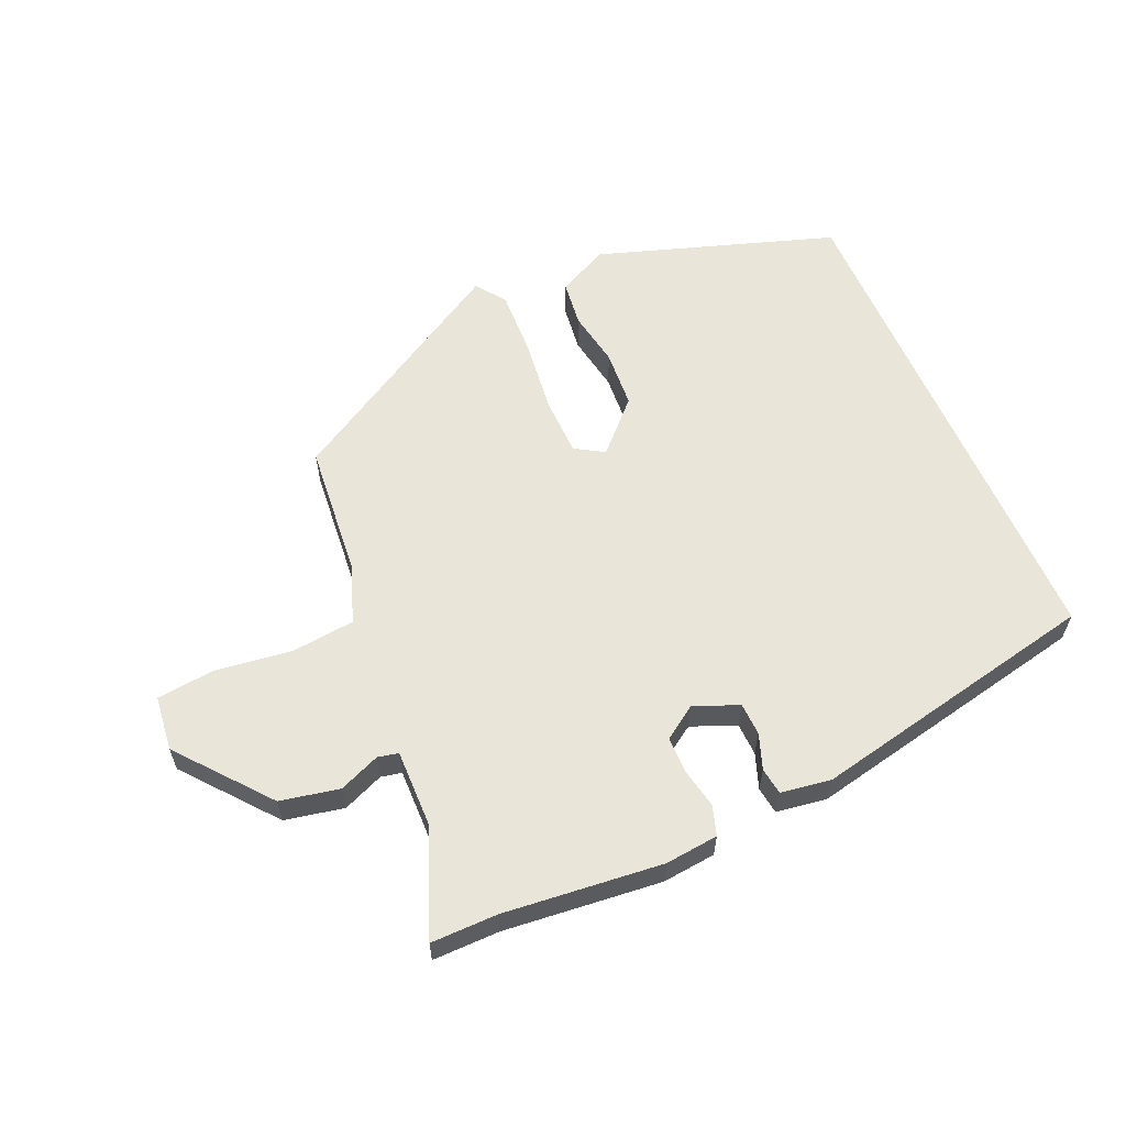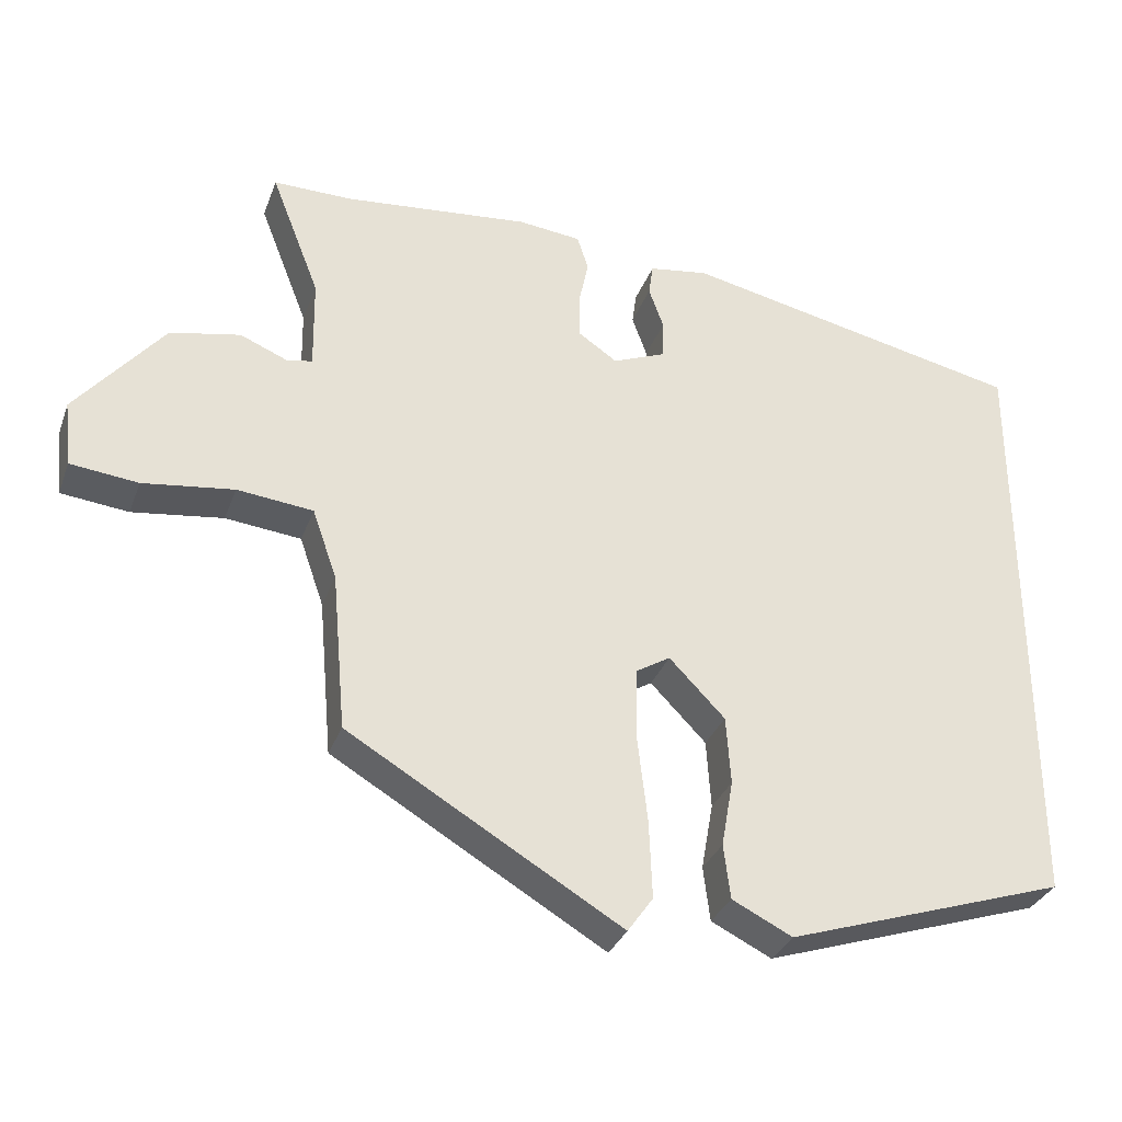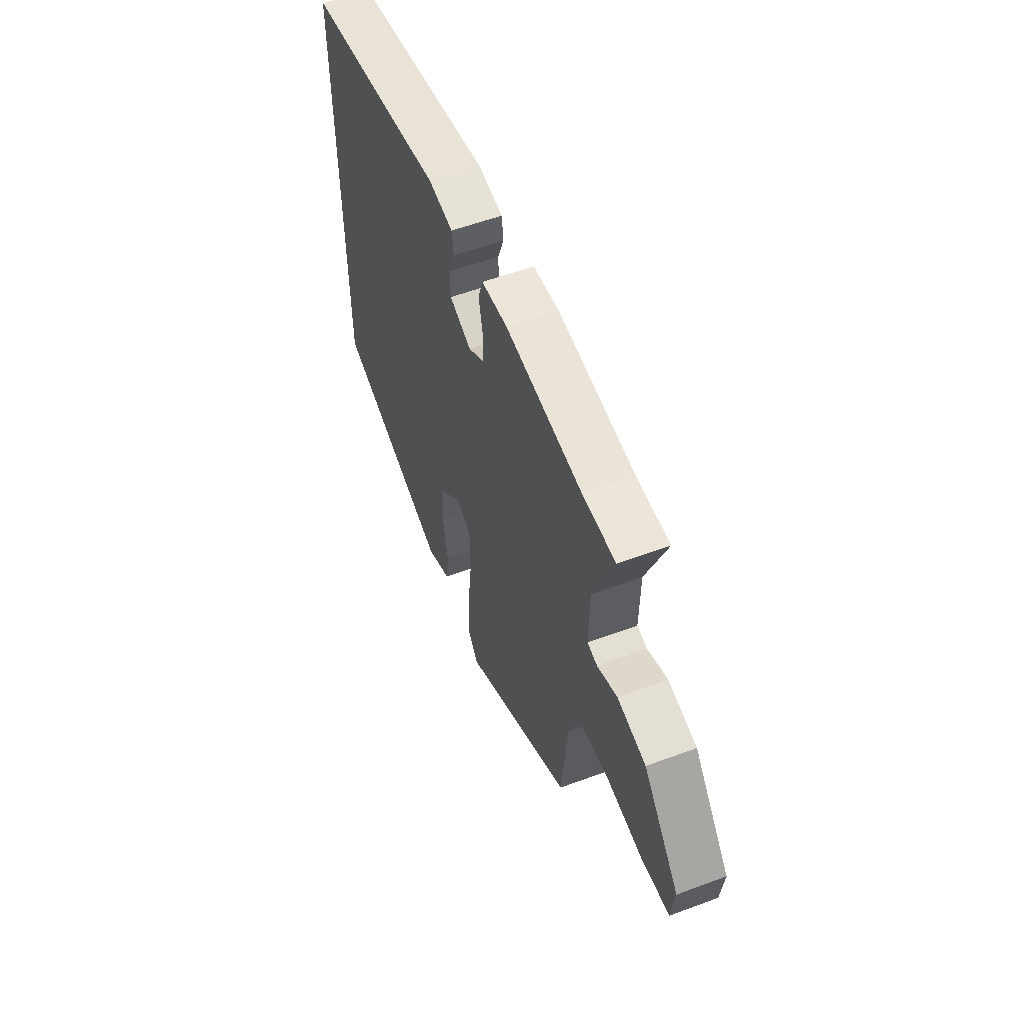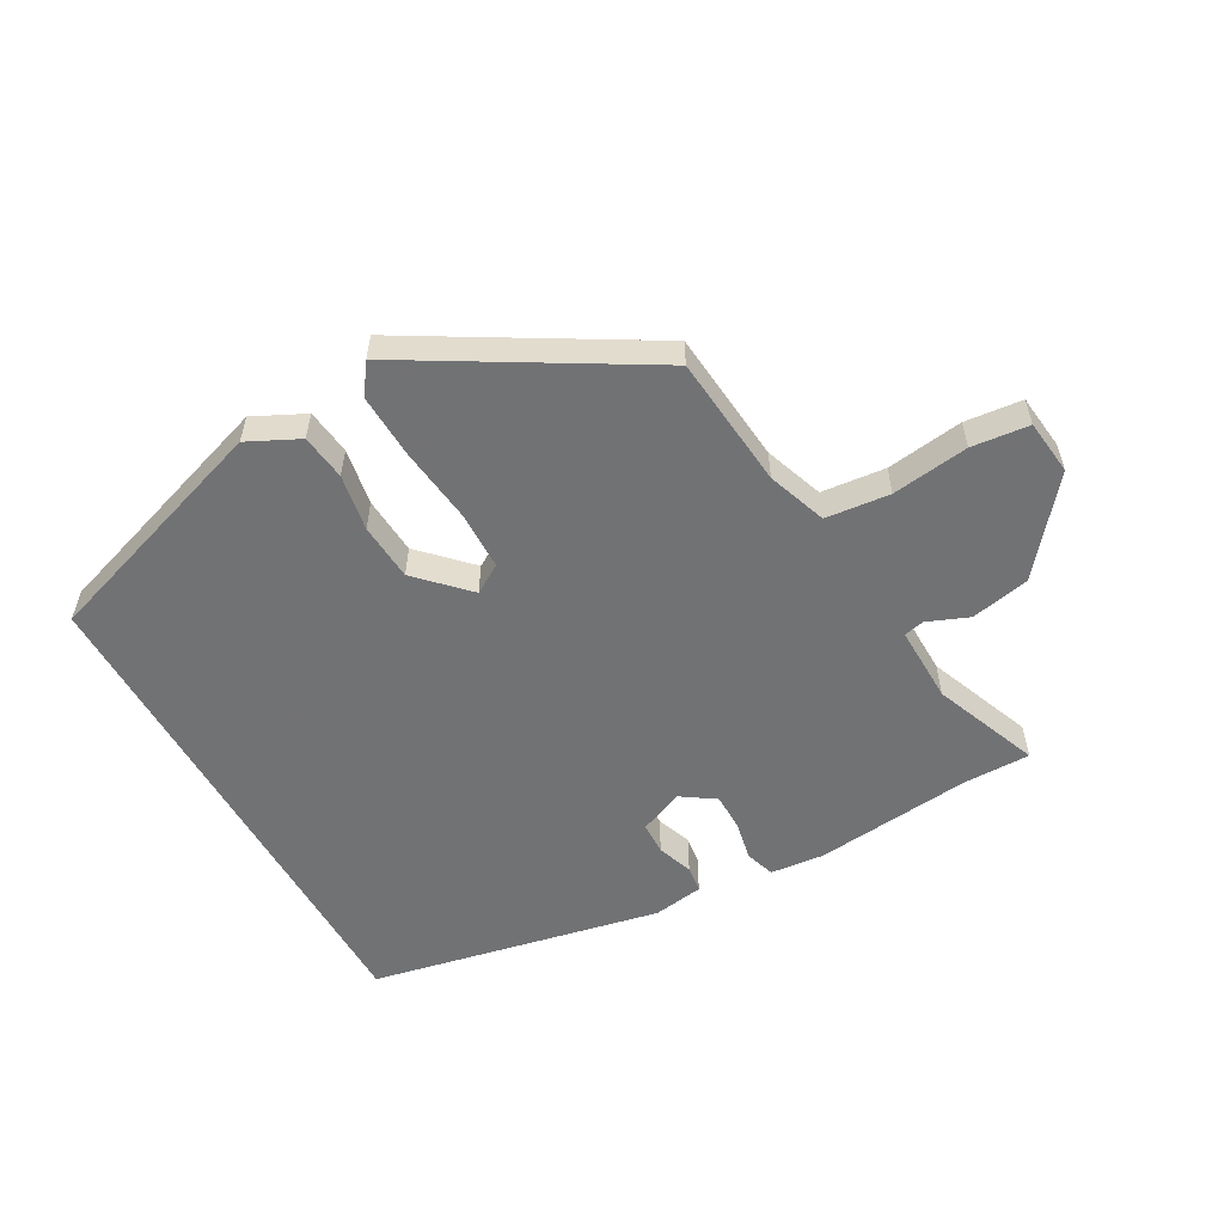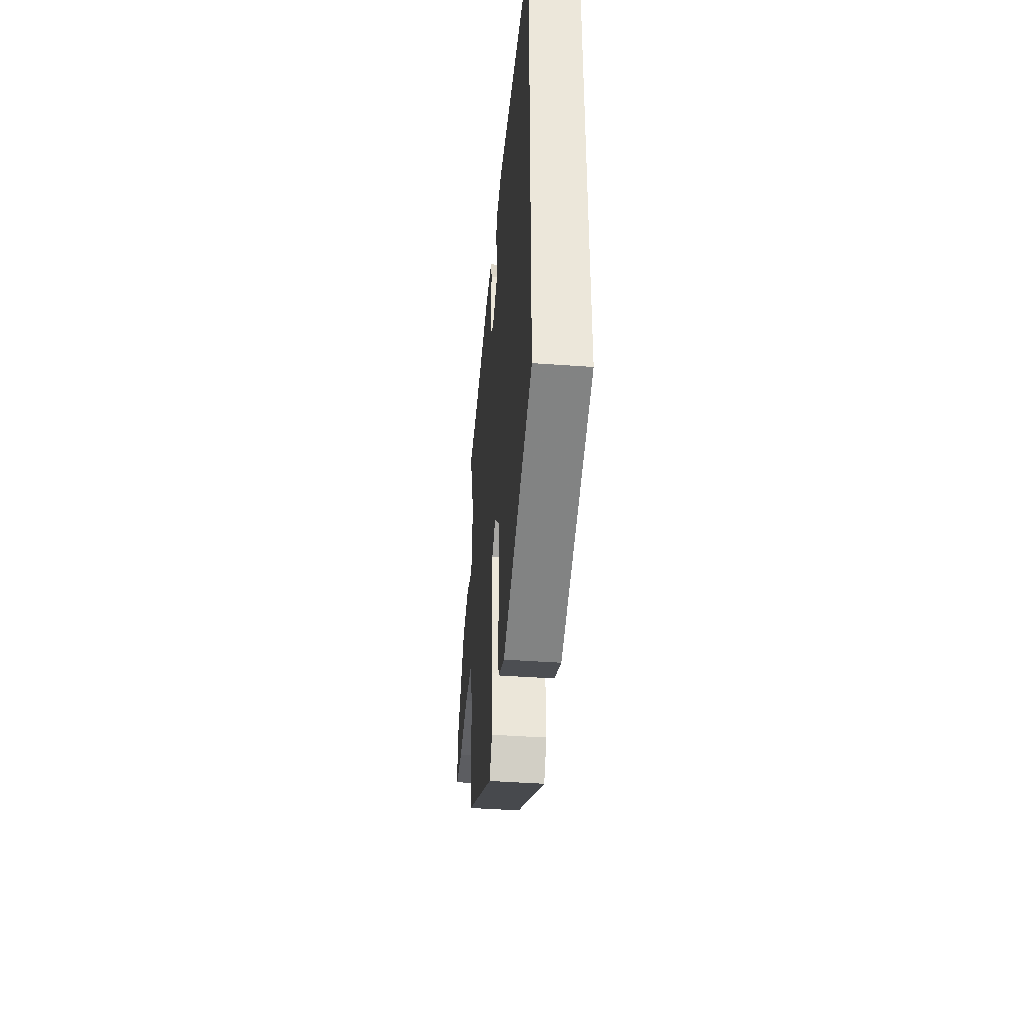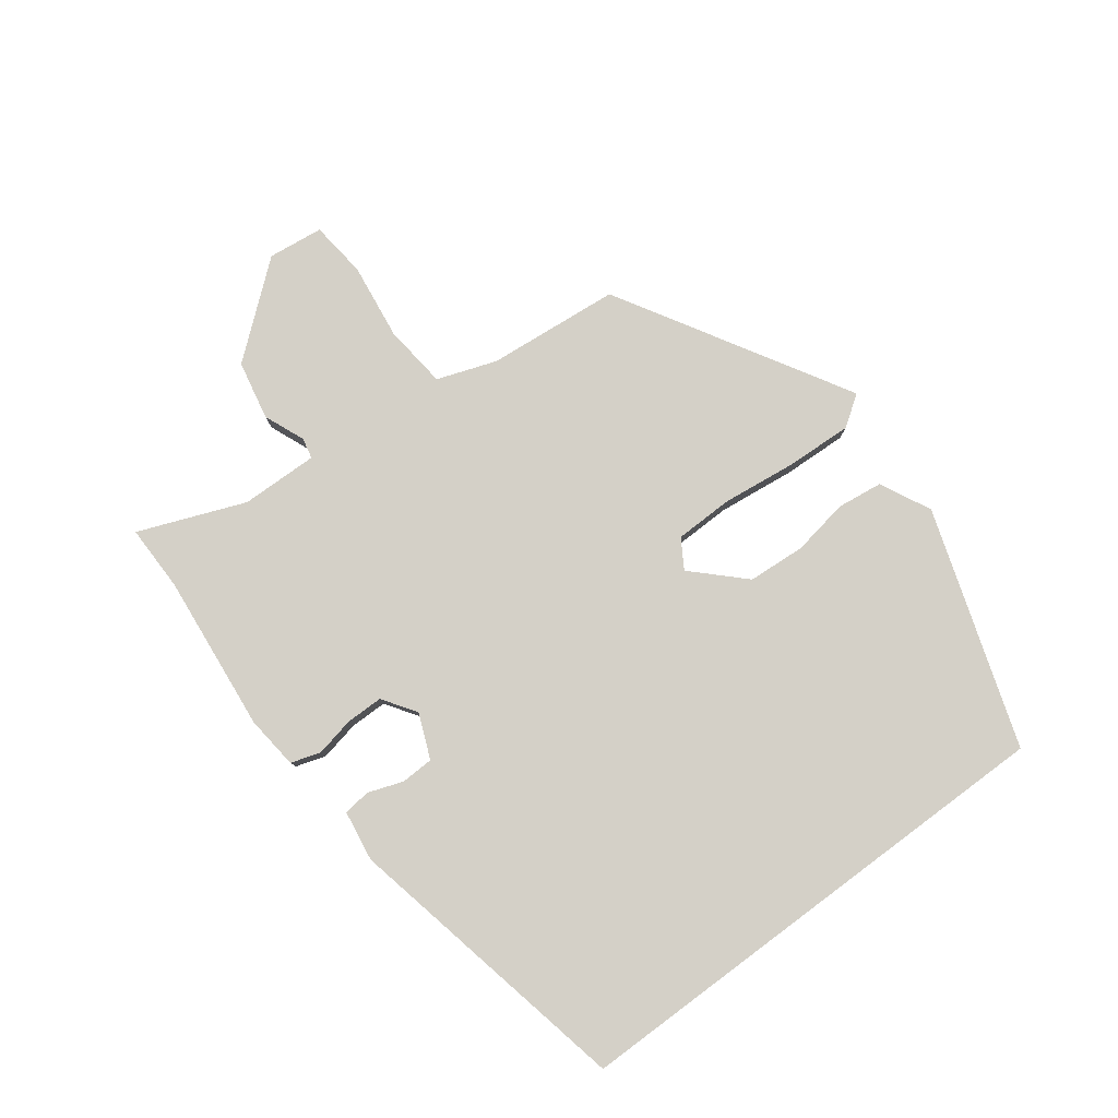
<metadata>
{"format":"obj","ext":"obj","renderer":"f3d","projection":"perspective","resolution":1024,"background":"white","views":[{"elev":59.7,"azim":-23.5,"up":"+Y"},{"elev":-32.2,"azim":-18.5,"up":"+Z"},{"elev":56.5,"azim":-111.2,"up":"+Z"},{"elev":-55.6,"azim":-150.6,"up":"+Y"},{"elev":-42.7,"azim":85.1,"up":"+Z"},{"elev":79.9,"azim":53.3,"up":"+Y"}]}
</metadata>
<code>
v 0.5 0.07 0.405
v 0.5 0.07 -0.403
v 0.122 0.07 -0.527
v 0.041 0.07 -0.487
v 0.032 0.07 -0.414
v 0.048 0.07 -0.324
v 0.042 0.07 -0.232
v -0.033 0.07 -0.155
v -0.079 0.07 -0.183
v -0.081 0.07 -0.277
v -0.067 0.07 -0.397
v -0.063 0.07 -0.501
v -0.097 0.07 -0.549
v -0.464 0.07 -0.332
v -0.483 0.07 -0.12
v -0.516 0.07 -0.026
v -0.618 0.07 -0.015
v -0.74 0.07 -0.031
v -0.831 0.07 -0.021
v -0.841 0.07 0.067
v -0.723 0.07 0.21
v -0.629 0.07 0.229
v -0.564 0.07 0.202
v -0.531 0.07 0.209
v -0.533 0.07 0.332
v -0.599 0.07 0.501
v -0.493 0.07 0.5
v -0.242 0.07 0.525
v -0.157 0.07 0.516
v -0.142 0.07 0.469
v -0.155 0.07 0.406
v -0.155 0.07 0.347
v -0.102 0.07 0.311
v -0.031 0.07 0.34
v -0.029 0.07 0.392
v -0.049 0.07 0.448
v -0.043 0.07 0.491
v 0.037 0.07 0.503
v 0.5 0 0.405
v 0.5 0 -0.403
v 0.122 0 -0.527
v 0.041 0 -0.487
v 0.032 0 -0.414
v 0.048 0 -0.324
v 0.042 0 -0.232
v -0.033 0 -0.155
v -0.079 0 -0.183
v -0.081 0 -0.277
v -0.067 0 -0.397
v -0.063 0 -0.501
v -0.097 0 -0.549
v -0.464 0 -0.332
v -0.483 0 -0.12
v -0.516 0 -0.026
v -0.618 0 -0.015
v -0.74 0 -0.031
v -0.831 0 -0.021
v -0.841 0 0.067
v -0.723 0 0.21
v -0.629 0 0.229
v -0.564 0 0.202
v -0.531 0 0.209
v -0.533 0 0.332
v -0.599 0 0.501
v -0.493 0 0.5
v -0.242 0 0.525
v -0.157 0 0.516
v -0.142 0 0.469
v -0.155 0 0.406
v -0.155 0 0.347
v -0.102 0 0.311
v -0.031 0 0.34
v -0.029 0 0.392
v -0.049 0 0.448
v -0.043 0 0.491
v 0.037 0 0.503
f 38 1 2
f 37 38 2
f 36 37 2
f 35 36 2
f 34 35 2 3
f 33 34 3
f 29 30 31
f 28 29 31
f 27 28 31
f 27 31 32
f 26 27 32
f 25 26 32
f 24 25 32 33
f 21 22 23
f 20 21 23
f 19 20 23
f 18 19 23
f 17 18 23
f 16 17 23 24
f 15 16 24 33
f 13 14 15
f 12 13 15
f 11 12 15
f 10 11 15
f 9 10 15 33
f 3 4 5 6
f 3 6 7
f 33 3 7
f 8 9 33
f 7 8 33
f 40 39 76
f 40 76 75
f 40 75 74
f 40 74 73
f 41 40 73 72
f 41 72 71
f 69 68 67
f 69 67 66
f 69 66 65
f 70 69 65
f 70 65 64
f 70 64 63
f 71 70 63 62
f 61 60 59
f 61 59 58
f 61 58 57
f 61 57 56
f 61 56 55
f 62 61 55 54
f 71 62 54 53
f 53 52 51
f 53 51 50
f 53 50 49
f 53 49 48
f 71 53 48 47
f 44 43 42 41
f 45 44 41
f 45 41 71
f 71 47 46
f 71 46 45
f 1 39 40 2
f 2 40 41 3
f 3 41 42 4
f 4 42 43 5
f 5 43 44 6
f 6 44 45 7
f 7 45 46 8
f 8 46 47 9
f 9 47 48 10
f 10 48 49 11
f 11 49 50 12
f 12 50 51 13
f 13 51 52 14
f 14 52 53 15
f 15 53 54 16
f 16 54 55 17
f 17 55 56 18
f 18 56 57 19
f 19 57 58 20
f 20 58 59 21
f 21 59 60 22
f 22 60 61 23
f 23 61 62 24
f 24 62 63 25
f 25 63 64 26
f 26 64 65 27
f 27 65 66 28
f 28 66 67 29
f 29 67 68 30
f 30 68 69 31
f 31 69 70 32
f 32 70 71 33
f 33 71 72 34
f 34 72 73 35
f 35 73 74 36
f 36 74 75 37
f 37 75 76 38
f 38 76 39 1

</code>
